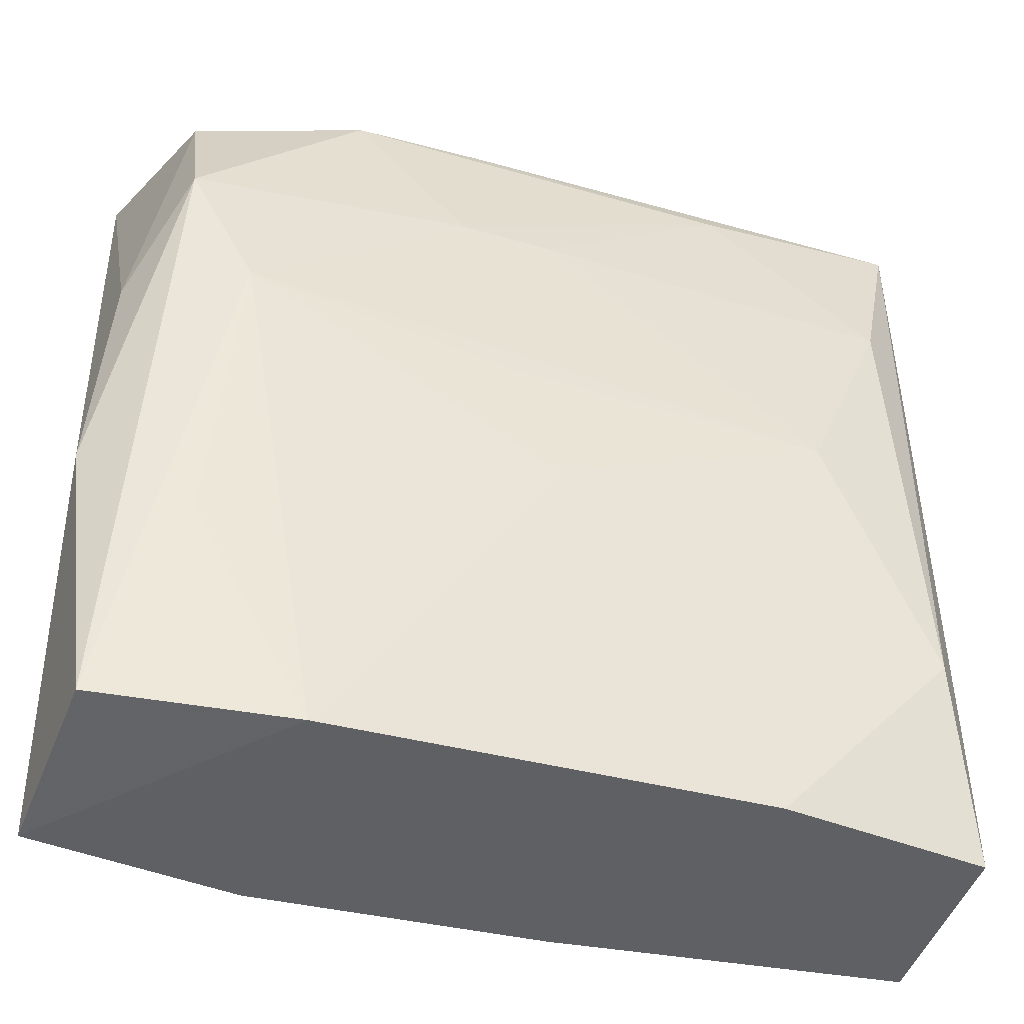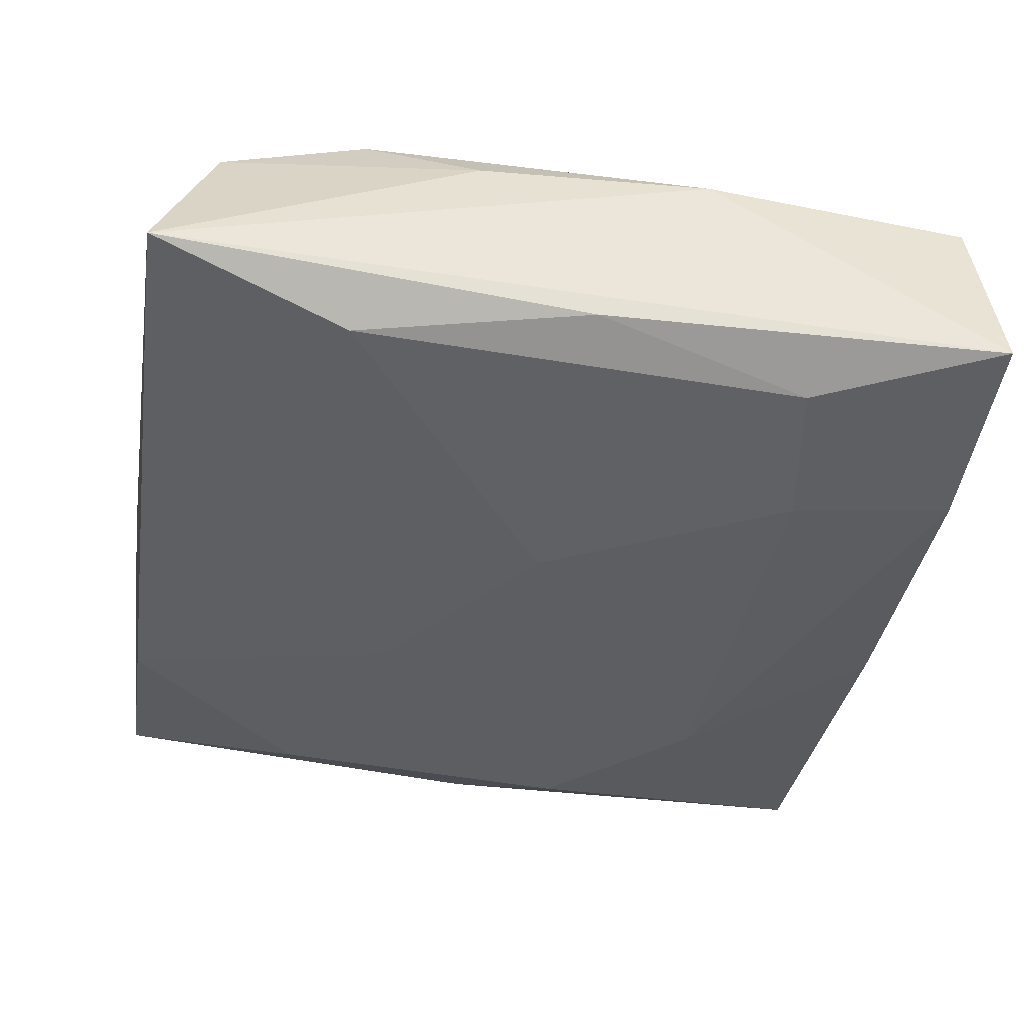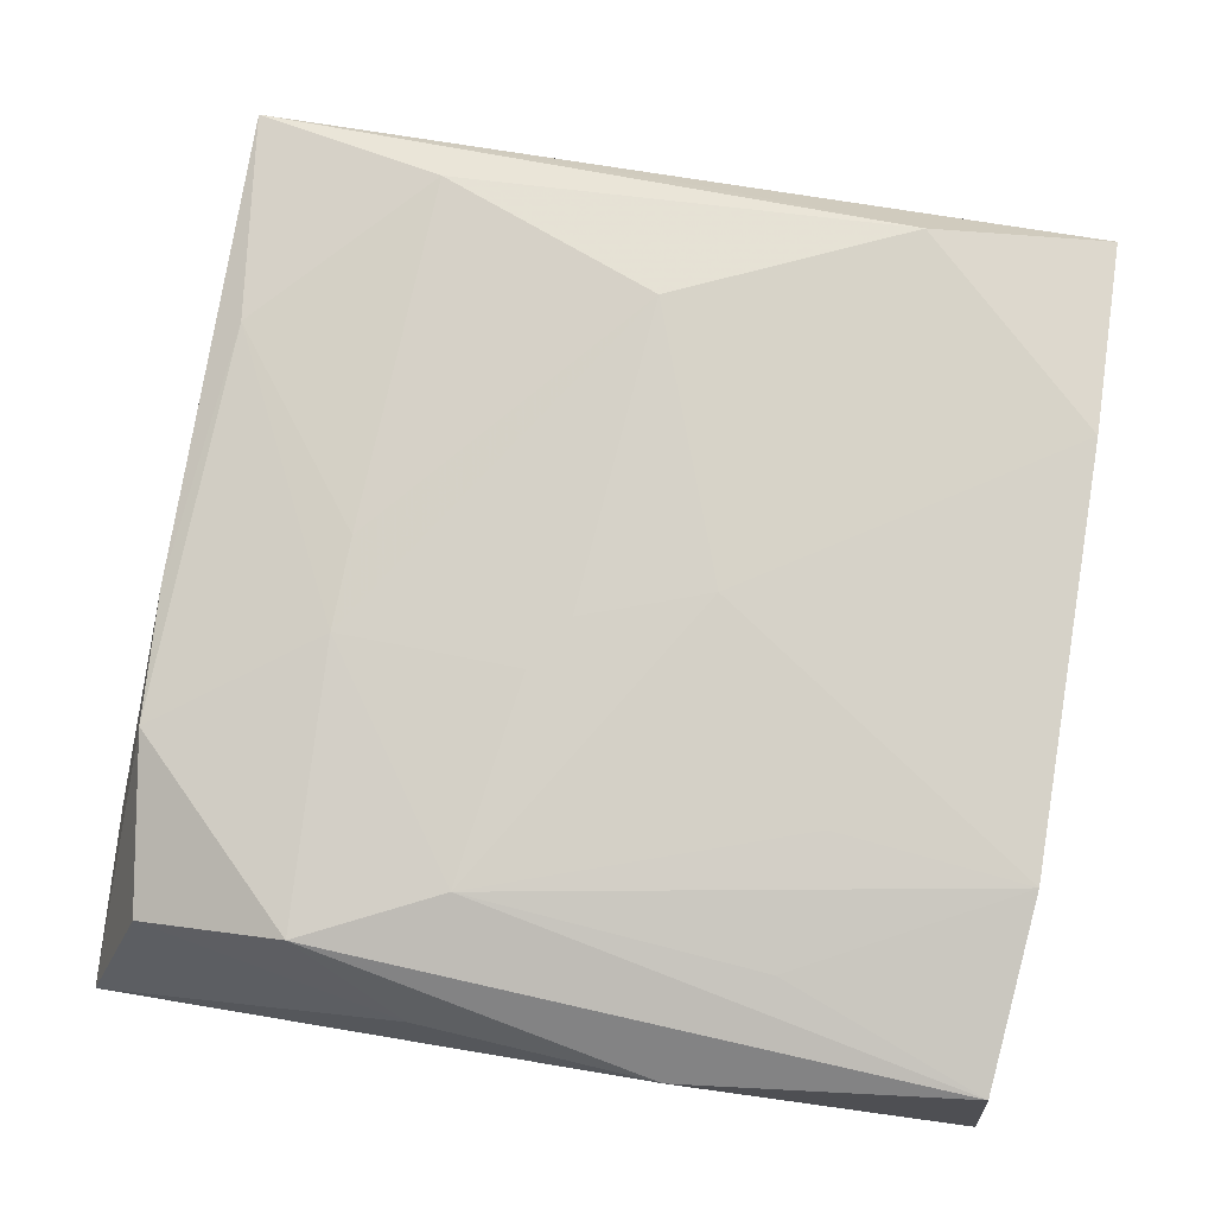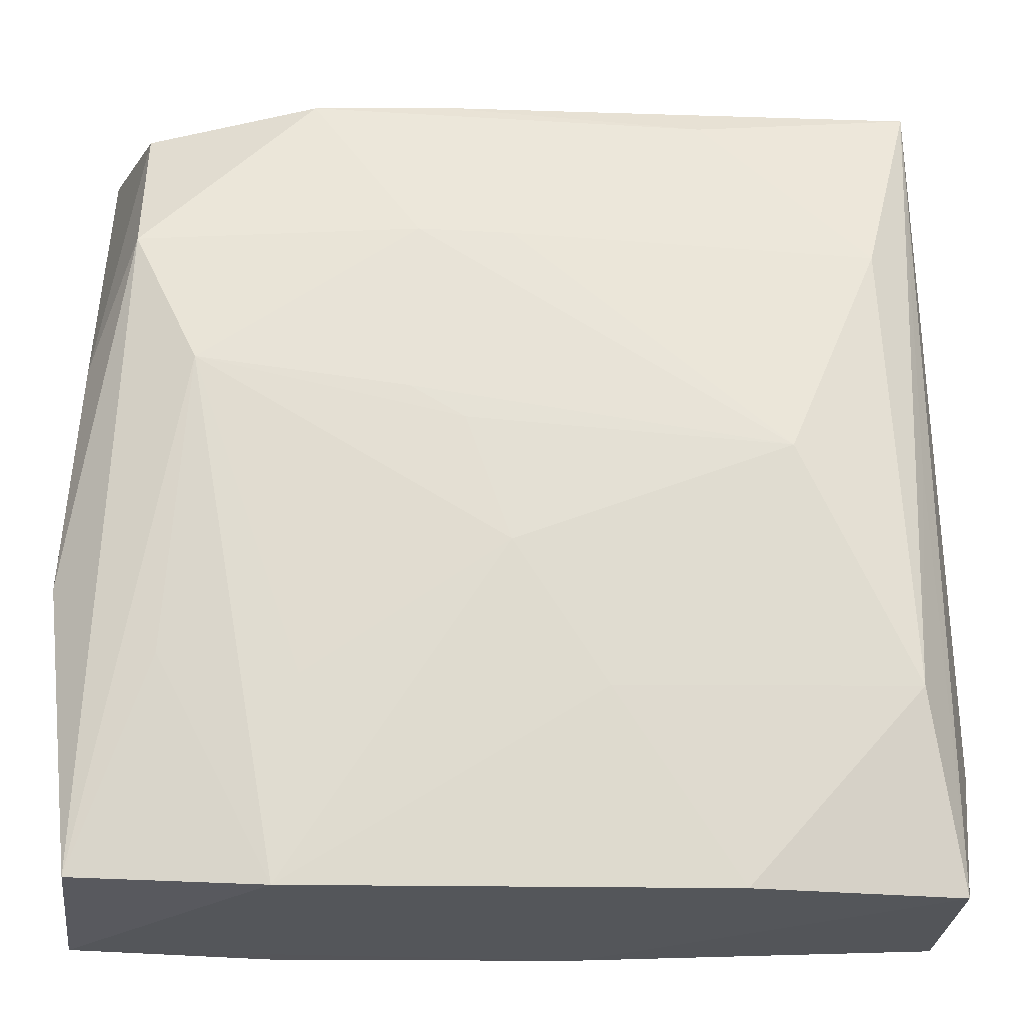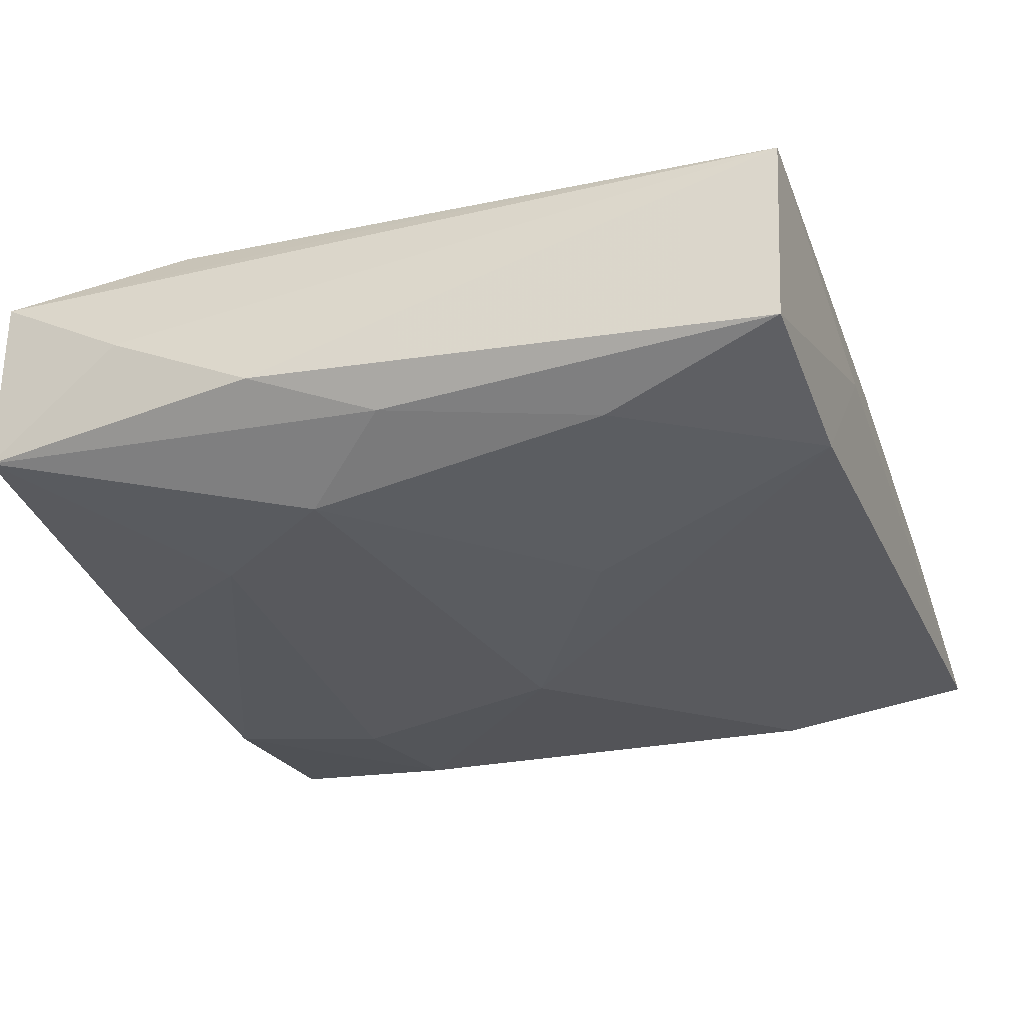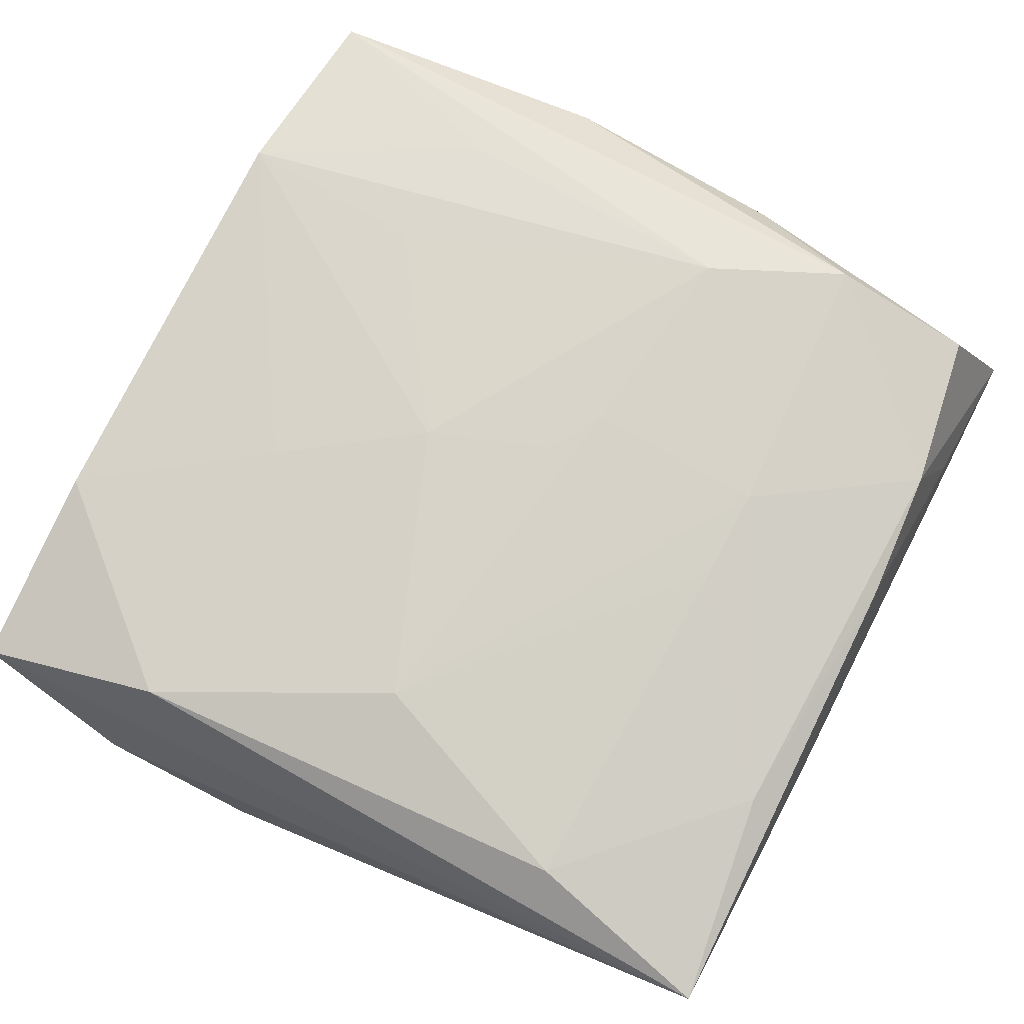
<metadata>
{"format":"obj","ext":"obj","renderer":"f3d","projection":"perspective","resolution":1024,"background":"white","views":[{"elev":-44.0,"azim":-15.0,"up":"+Y"},{"elev":-39.8,"azim":-100.7,"up":"+Z"},{"elev":79.3,"azim":-80.5,"up":"+Z"},{"elev":-24.3,"azim":-0.1,"up":"+Y"},{"elev":-32.6,"azim":108.9,"up":"+Z"},{"elev":75.6,"azim":116.6,"up":"+Z"}]}
</metadata>
<code>
v 0.01432 -0.01661 -0.01072
v -0.02107 0.007076 0.01154
v 0.006551 0.009964 -0.01113
v 0.0003407 -0.006287 0.01139
v -0.01464 -0.02905 0.009695
v 0.02895 -0.02897 -0.007246
v 0.03109 -0.01866 -0.0006079
v -0.01533 -0.0171 -0.01017
v -0.01527 -0.02937 -0.008235
v -0.01383 0.02867 0.008902
v -0.02566 0.01668 0.01077
v -0.02571 -0.01521 -0.008726
v 0.01385 0.02761 0.0078
v -0.02966 0.0005332 -0.007333
v -0.02589 0.02702 0.006845
v 0.01516 -0.02902 0.008826
v 0.01346 0.01657 -0.01021
v -0.00656 0.004889 0.01154
v 0.0283 0.0005886 0.00735
v -0.02805 -0.028 0.007681
v 0.01412 0.02903 -0.008955
v -0.007983 0.0005035 -0.01197
v -0.02272 -0.0136 0.009699
v 0.02553 0.0162 0.009023
v 0.03096 -0.008076 -0.005972
v -0.002768 0.002545 0.01154
v -0.02927 0.00874 0.00602
v 0.006694 -0.0161 0.01041
v -0.02706 0.01709 -0.009362
v 0.02231 -0.006322 -0.0118
v 0.02764 0.02866 -0.007185
v -0.004634 0.02926 0.008101
v 0.02889 0.02961 0.005859
v 0.0294 -0.02897 0.006255
v 0.0003244 0.01737 0.01045
v -0.006134 0.01754 0.01074
v -0.01839 0.03039 0.0005672
v -0.03037 -0.007843 0.006322
v -0.03037 0.03111 -0.006091
v -0.01333 -0.01535 0.01052
v 0.02696 -0.01588 0.009684
v 0.01911 0.0006107 0.01124
v 0.004889 -0.02943 -0.008083
v -0.02967 -0.02931 -0.005646
v 0.008502 0.03039 -0.0002039
v 0.02409 0.01555 -0.009878
v 0.02795 0.0005093 -0.008619
f 29 14 39
f 29 21 22
f 39 21 29
f 38 39 44
f 39 14 44
f 41 24 42
f 19 33 41
f 41 33 24
f 6 30 47
f 22 21 3
f 3 30 22
f 46 21 31
f 31 47 46
f 46 47 30
f 30 3 46
f 27 39 38
f 38 11 27
f 15 10 39
f 15 11 10
f 39 27 15
f 15 27 11
f 10 11 36
f 45 33 31
f 45 21 39
f 31 21 45
f 24 33 13
f 10 36 13
f 13 32 10
f 33 32 13
f 22 30 1
f 1 30 6
f 43 1 6
f 17 3 21
f 21 46 17
f 17 46 3
f 26 4 42
f 38 44 20
f 20 11 38
f 16 41 28
f 28 41 42
f 42 4 28
f 39 10 37
f 10 32 37
f 37 32 33
f 37 45 39
f 33 45 37
f 24 13 35
f 35 13 36
f 42 24 35
f 35 36 42
f 34 33 19
f 34 7 33
f 19 41 34
f 6 7 34
f 34 41 16
f 34 43 6
f 16 43 34
f 31 33 25
f 33 7 25
f 25 47 31
f 6 47 25
f 25 7 6
f 9 43 44
f 1 43 9
f 42 36 18
f 18 26 42
f 16 28 5
f 5 20 44
f 4 40 5
f 5 28 4
f 5 43 16
f 44 43 5
f 12 9 44
f 12 29 22
f 14 29 12
f 12 44 14
f 2 5 40
f 2 40 4
f 11 20 2
f 2 36 11
f 2 18 36
f 4 26 2
f 26 18 2
f 8 12 22
f 9 12 8
f 22 1 8
f 1 9 8
f 20 5 23
f 23 2 20
f 5 2 23

</code>
